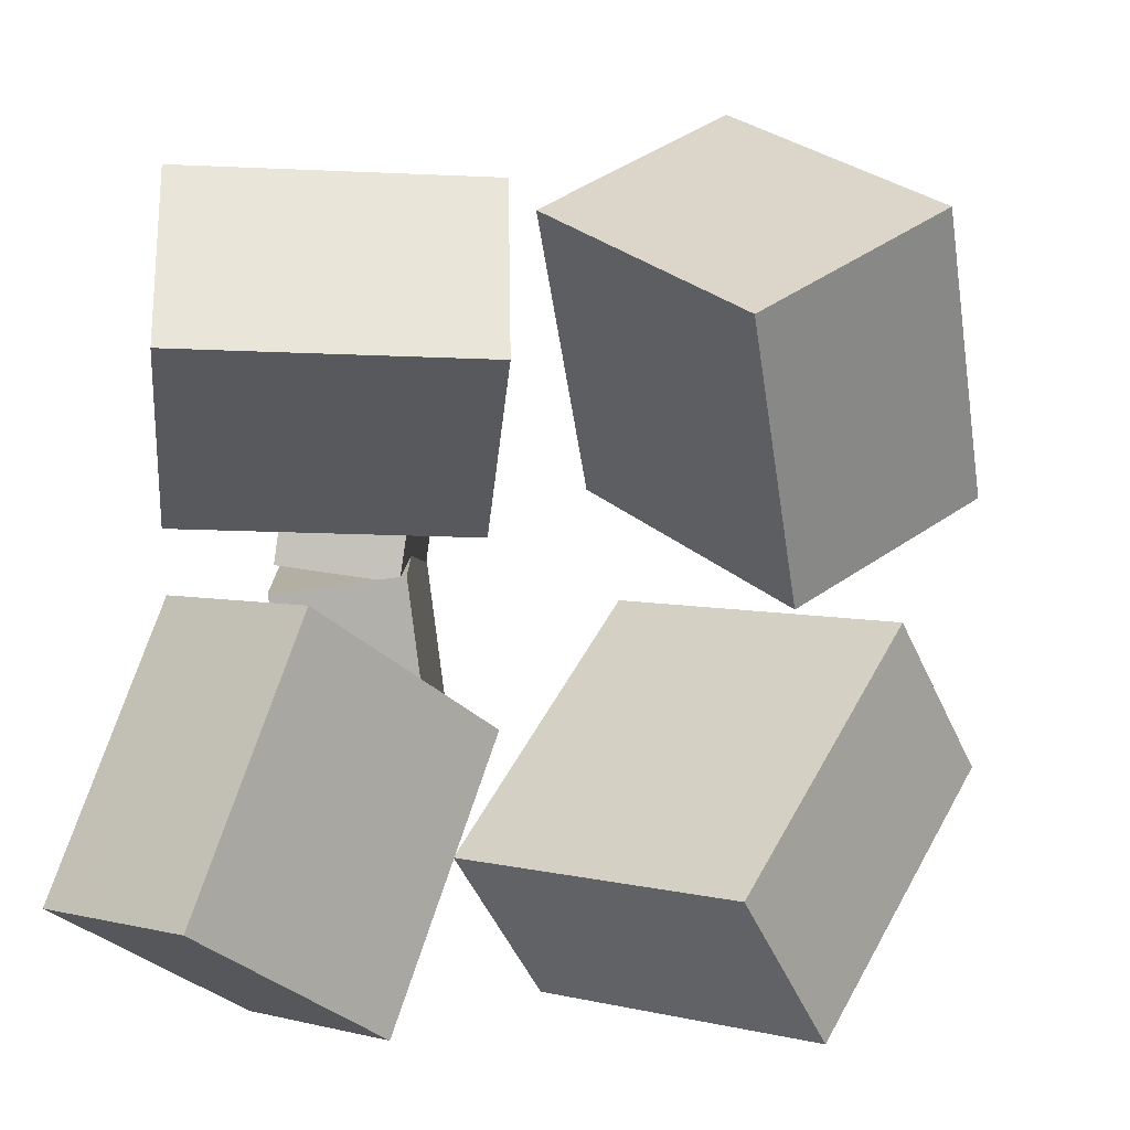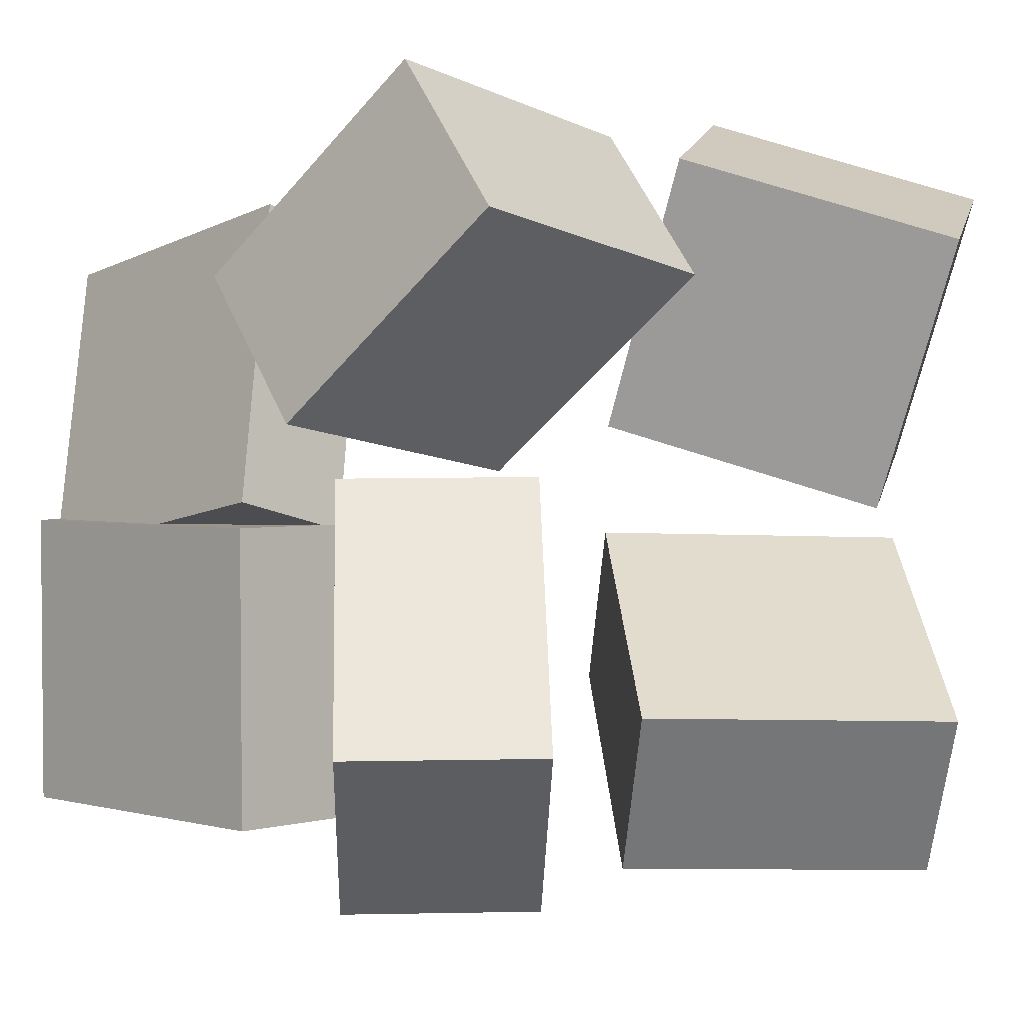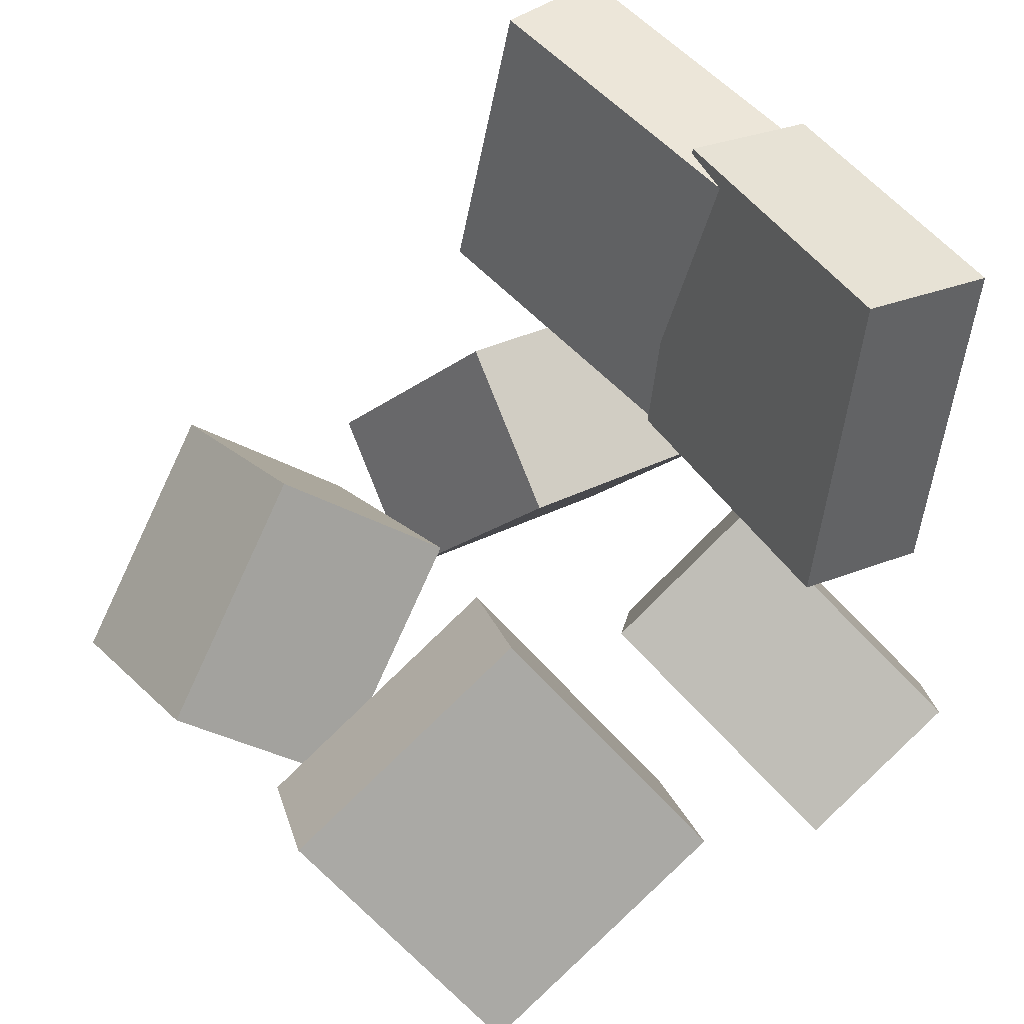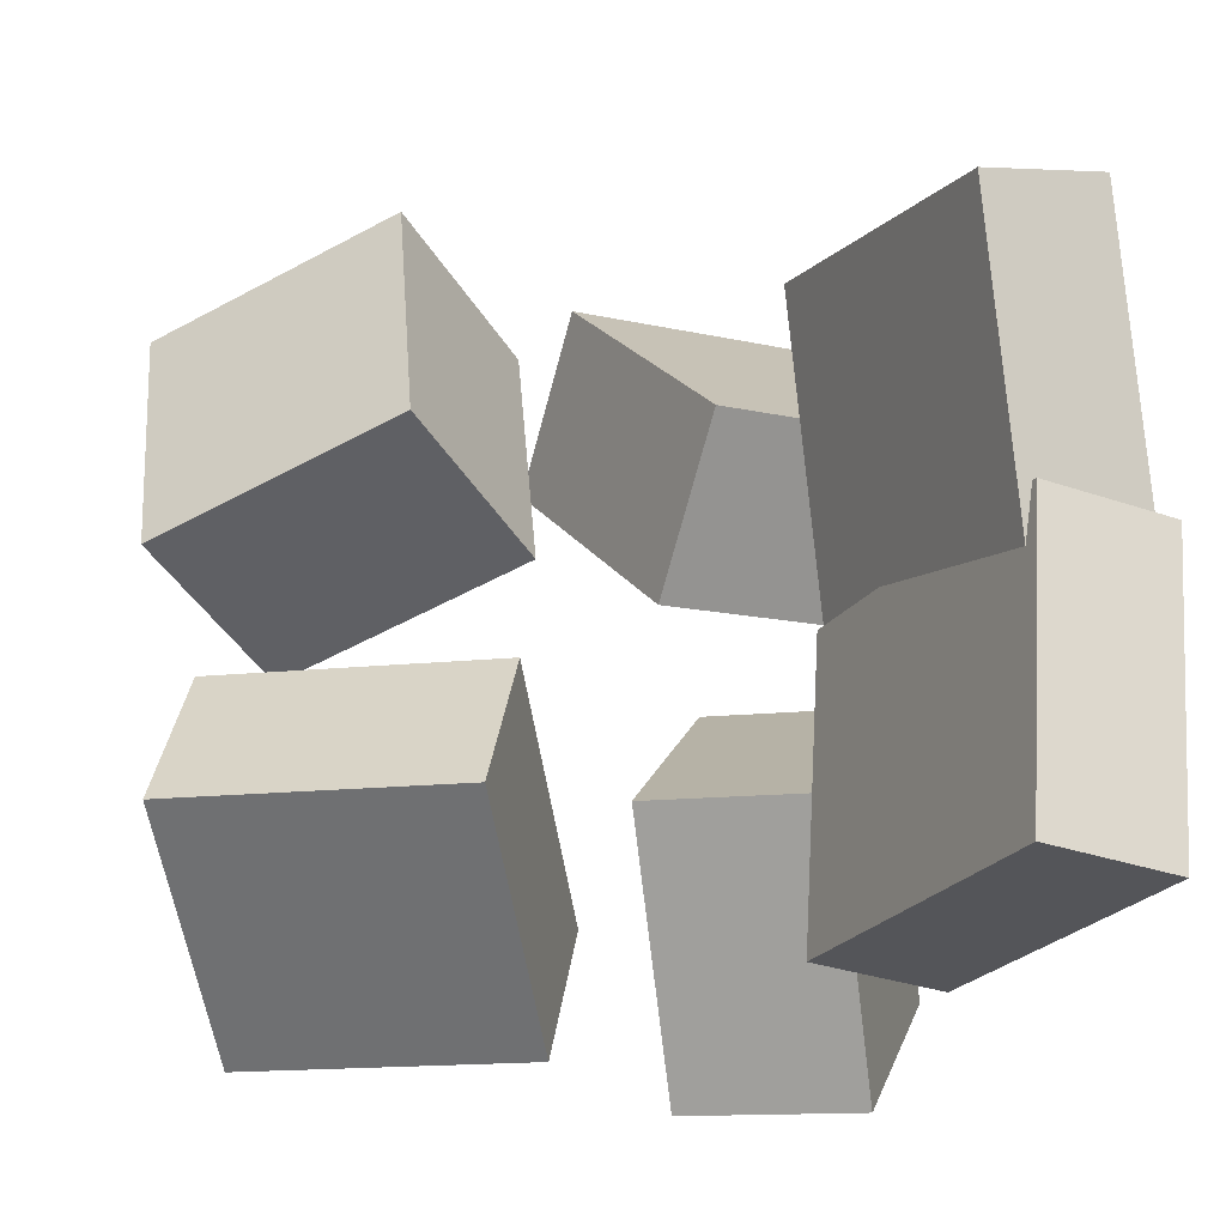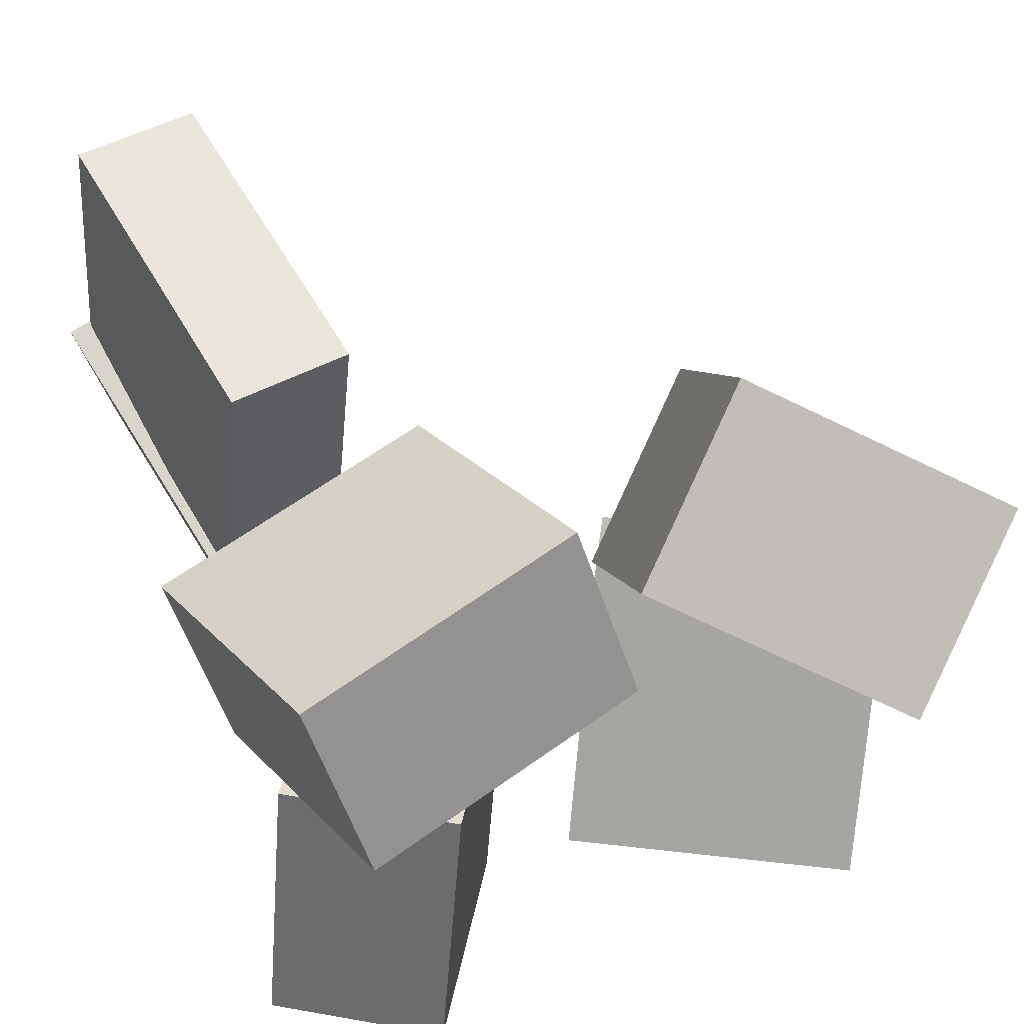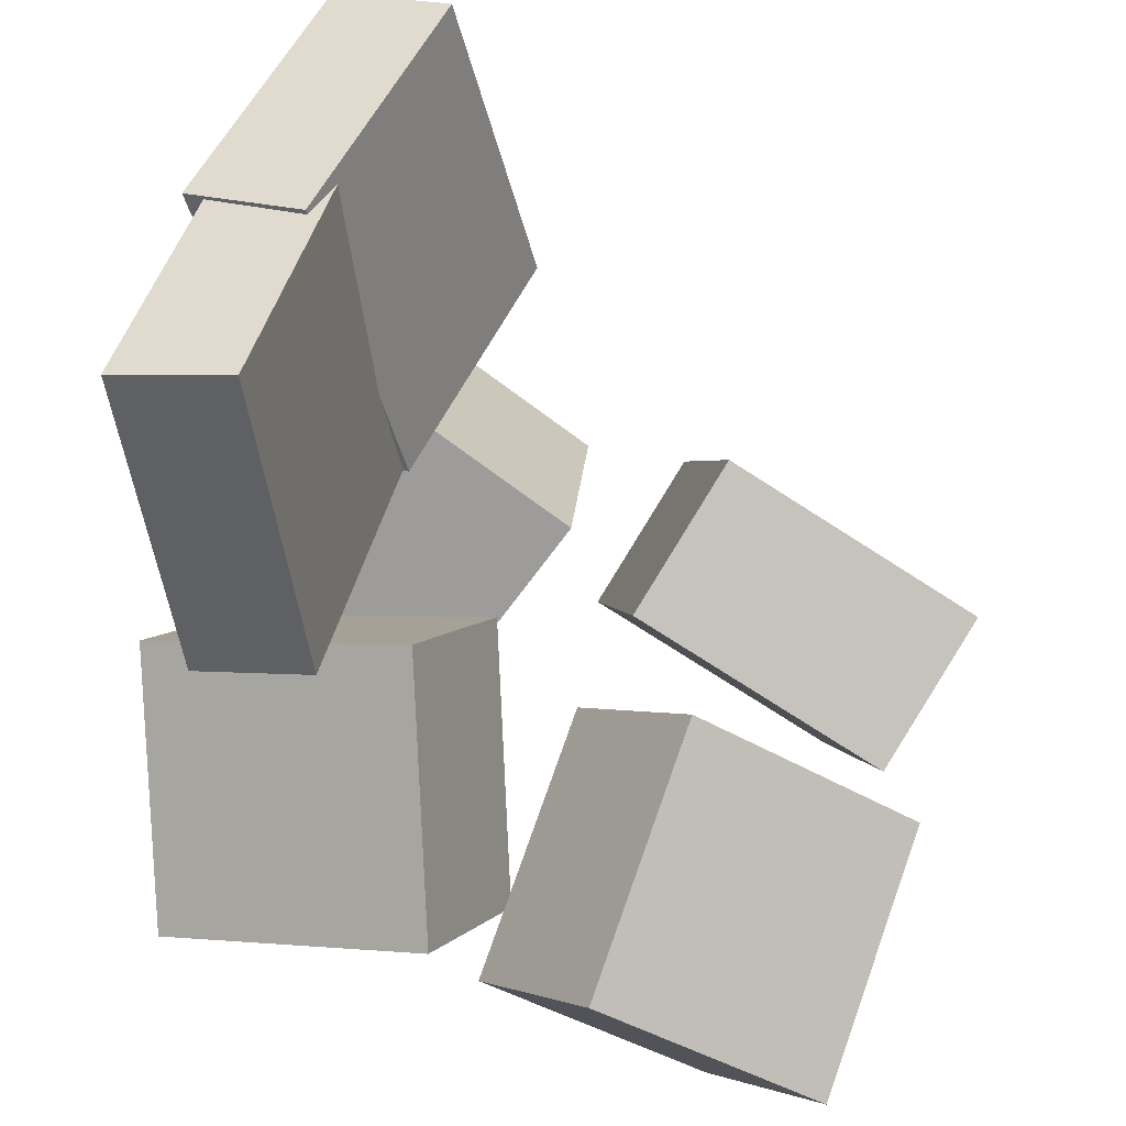
<metadata>
{"format":"obj","ext":"obj","renderer":"f3d","projection":"perspective","resolution":1024,"background":"white","views":[{"elev":4.8,"azim":11.4,"up":"+Z"},{"elev":-7.6,"azim":-32.9,"up":"+Z"},{"elev":51.7,"azim":144.2,"up":"+Y"},{"elev":-15.5,"azim":165.5,"up":"+Z"},{"elev":64.6,"azim":-20.2,"up":"+Z"},{"elev":44.4,"azim":19.5,"up":"+Y"}]}
</metadata>
<code>
v -0.1662 -0.2164 -0.2109
v -0.2897 -0.1436 -0.213
v -0.07255 -0.06033 -0.3126
v -0.196 0.01244 -0.3147
v -0.1113 -0.1174 -0.008458
v -0.2348 -0.04461 -0.01056
v -0.01766 0.03867 -0.1102
v -0.1412 0.1114 -0.1123
f 1.0 7.0 5.0
f 1.0 3.0 7.0
f 1.0 4.0 3.0
f 1.0 2.0 4.0
f 3.0 8.0 7.0
f 3.0 4.0 8.0
f 5.0 7.0 8.0
f 5.0 8.0 6.0
f 1.0 5.0 6.0
f 1.0 6.0 2.0
f 2.0 6.0 8.0
f 2.0 8.0 4.0
v -0.2579 0.3902 -0.0195
v -0.2267 0.4102 0.2226
v -0.1644 0.4058 -0.03283
v -0.1332 0.4258 0.2092
v -0.214 0.1393 -0.004438
v -0.1828 0.1593 0.2376
v -0.1205 0.1549 -0.01777
v -0.08929 0.1749 0.2243
f 9.0 15.0 13.0
f 9.0 11.0 15.0
f 9.0 12.0 11.0
f 9.0 10.0 12.0
f 11.0 16.0 15.0
f 11.0 12.0 16.0
f 13.0 15.0 16.0
f 13.0 16.0 14.0
f 9.0 13.0 14.0
f 9.0 14.0 10.0
f 10.0 14.0 16.0
f 10.0 16.0 12.0
v 0.0479 0.02507 0.06195
v 0.03614 -0.08747 0.2508
v 0.1579 0.1261 0.129
v 0.1461 0.01356 0.3179
v 0.2095 -0.1058 -0.005968
v 0.1978 -0.2183 0.1829
v 0.3195 -0.004749 0.06109
v 0.3077 -0.1173 0.2499
f 17.0 23.0 21.0
f 17.0 19.0 23.0
f 17.0 20.0 19.0
f 17.0 18.0 20.0
f 19.0 24.0 23.0
f 19.0 20.0 24.0
f 21.0 23.0 24.0
f 21.0 24.0 22.0
f 17.0 21.0 22.0
f 17.0 22.0 18.0
f 18.0 22.0 24.0
f 18.0 24.0 20.0
v -0.2522 -0.003171 0.03246
v -0.1953 -0.1833 0.1616
v -0.2712 0.07736 0.1532
v -0.2144 -0.1028 0.2823
v -0.03097 0.06098 0.02453
v 0.0259 -0.1192 0.1537
v -0.04999 0.1415 0.1452
v 0.006873 -0.03865 0.2744
f 25.0 31.0 29.0
f 25.0 27.0 31.0
f 25.0 28.0 27.0
f 25.0 26.0 28.0
f 27.0 32.0 31.0
f 27.0 28.0 32.0
f 29.0 31.0 32.0
f 29.0 32.0 30.0
f 25.0 29.0 30.0
f 25.0 30.0 26.0
f 26.0 30.0 32.0
f 26.0 32.0 28.0
v -0.01607 -0.1069 -0.1751
v 0.06543 0.05464 -0.01774
v 0.02528 -0.02331 -0.2824
v 0.1068 0.1383 -0.125
v 0.1924 -0.2112 -0.1761
v 0.2739 -0.04963 -0.01867
v 0.2338 -0.1276 -0.2833
v 0.3153 0.03399 -0.1259
f 33.0 39.0 37.0
f 33.0 35.0 39.0
f 33.0 36.0 35.0
f 33.0 34.0 36.0
f 35.0 40.0 39.0
f 35.0 36.0 40.0
f 37.0 39.0 40.0
f 37.0 40.0 38.0
f 33.0 37.0 38.0
f 33.0 38.0 34.0
f 34.0 38.0 40.0
f 34.0 40.0 36.0
v -0.2503 0.4242 -0.2232
v -0.272 0.3921 0.00554
v -0.1477 0.4444 -0.2106
v -0.1694 0.4123 0.01811
v -0.1959 0.1672 -0.2541
v -0.2176 0.1351 -0.02534
v -0.09323 0.1875 -0.2415
v -0.1149 0.1554 -0.01276
f 41.0 47.0 45.0
f 41.0 43.0 47.0
f 41.0 44.0 43.0
f 41.0 42.0 44.0
f 43.0 48.0 47.0
f 43.0 44.0 48.0
f 45.0 47.0 48.0
f 45.0 48.0 46.0
f 41.0 45.0 46.0
f 41.0 46.0 42.0
f 42.0 46.0 48.0
f 42.0 48.0 44.0

</code>
